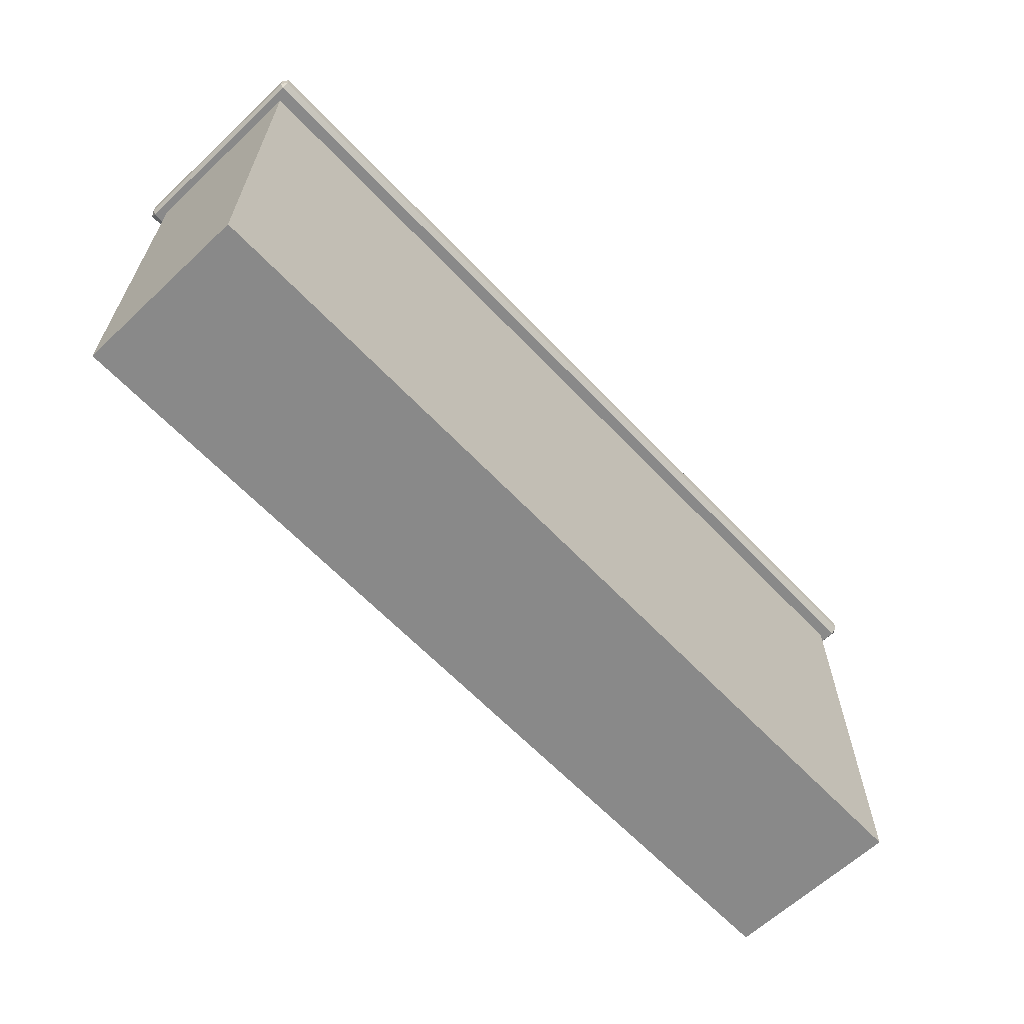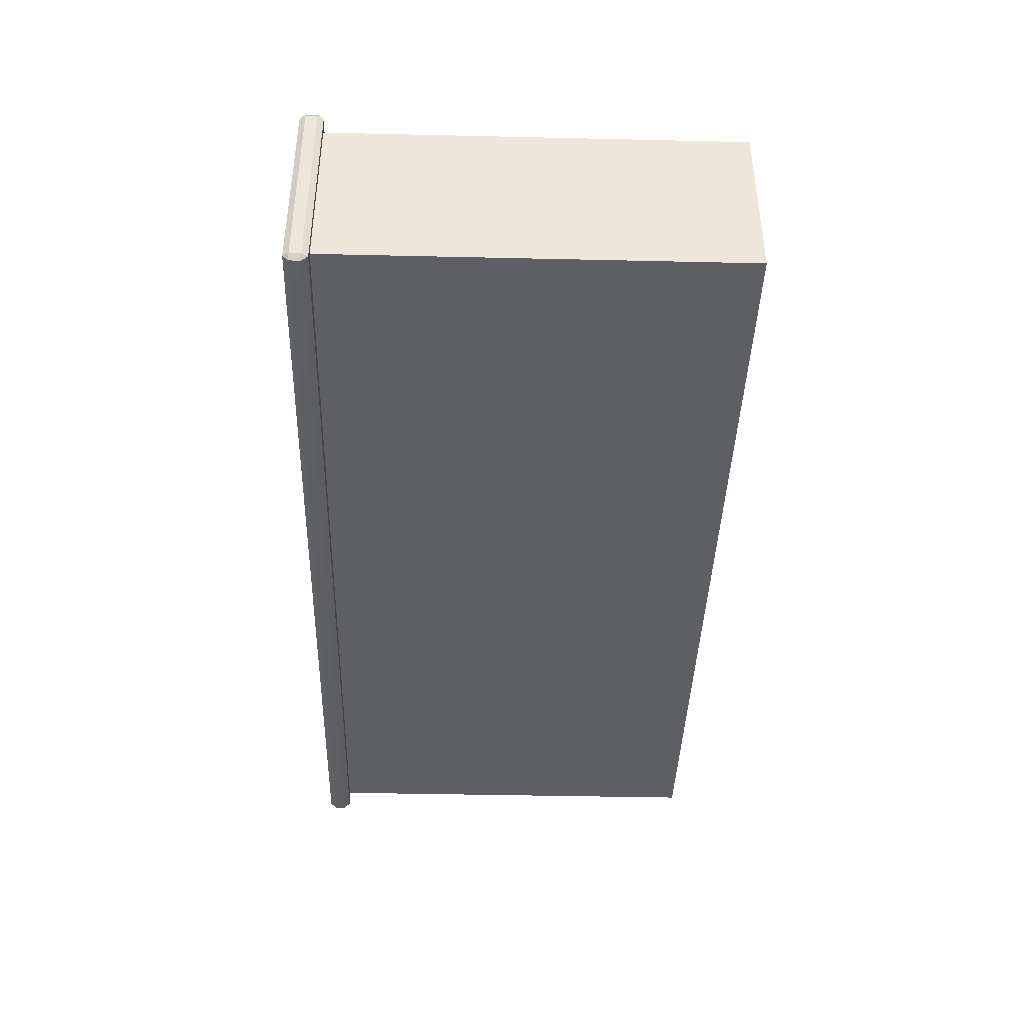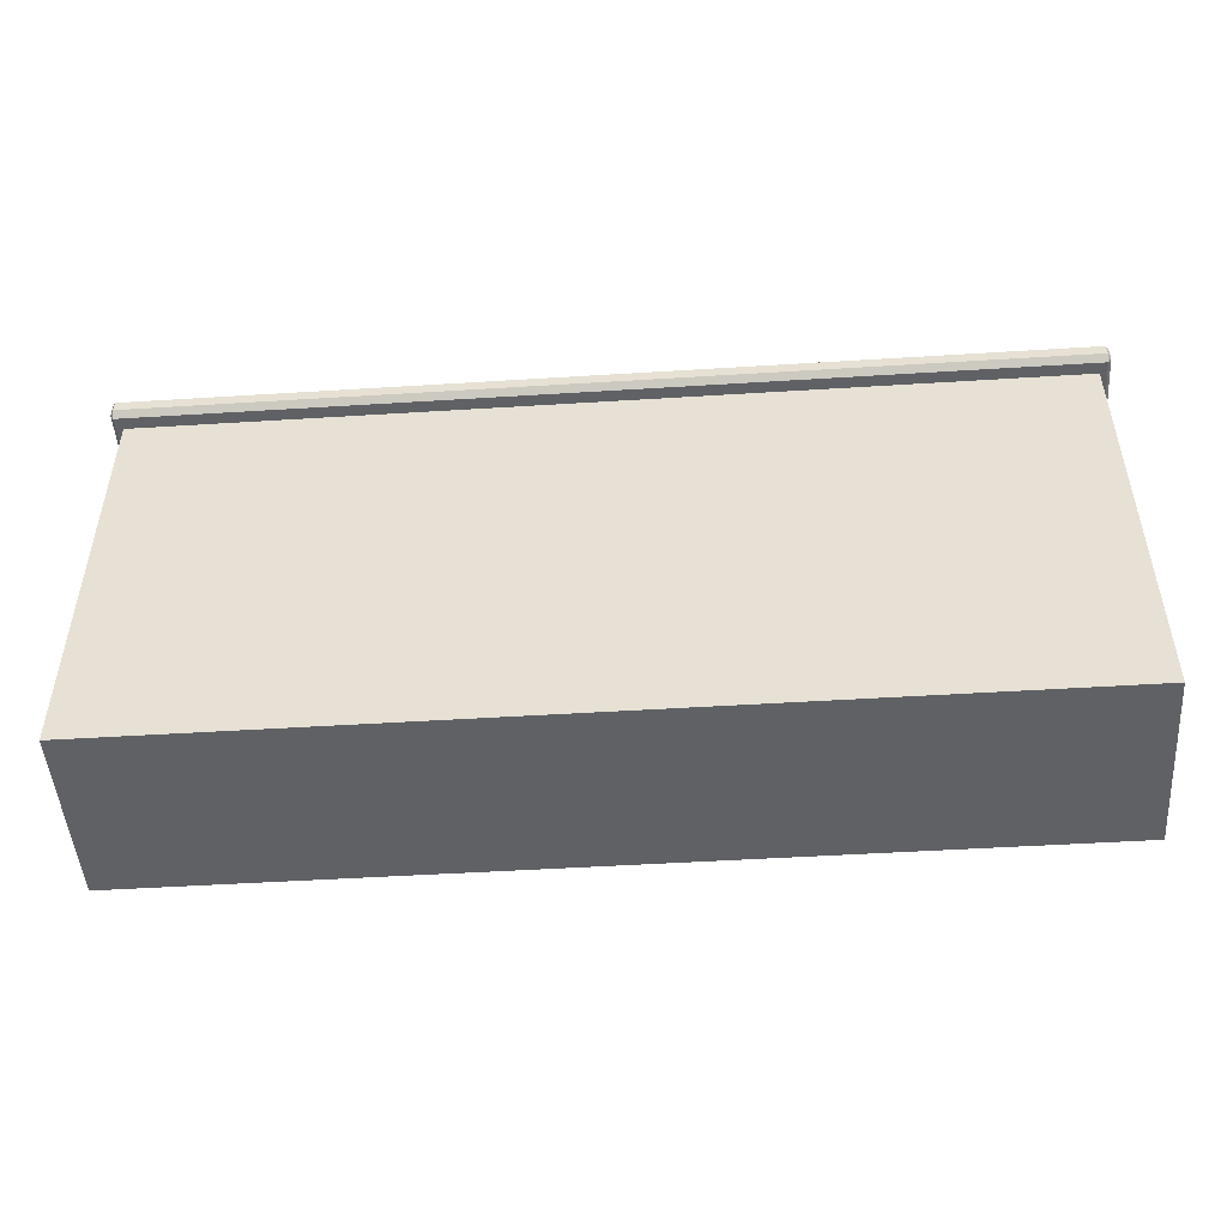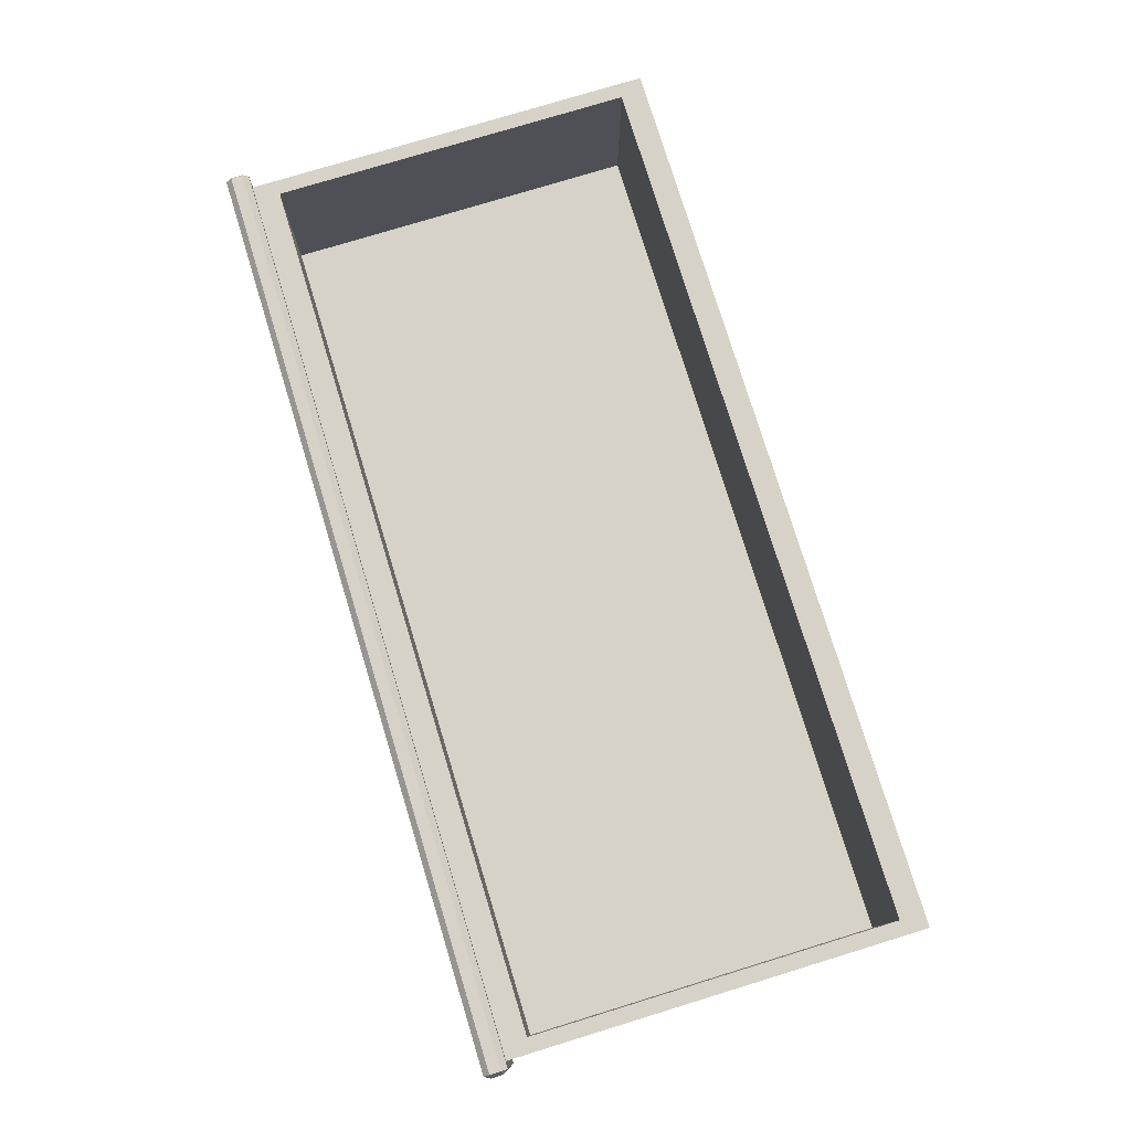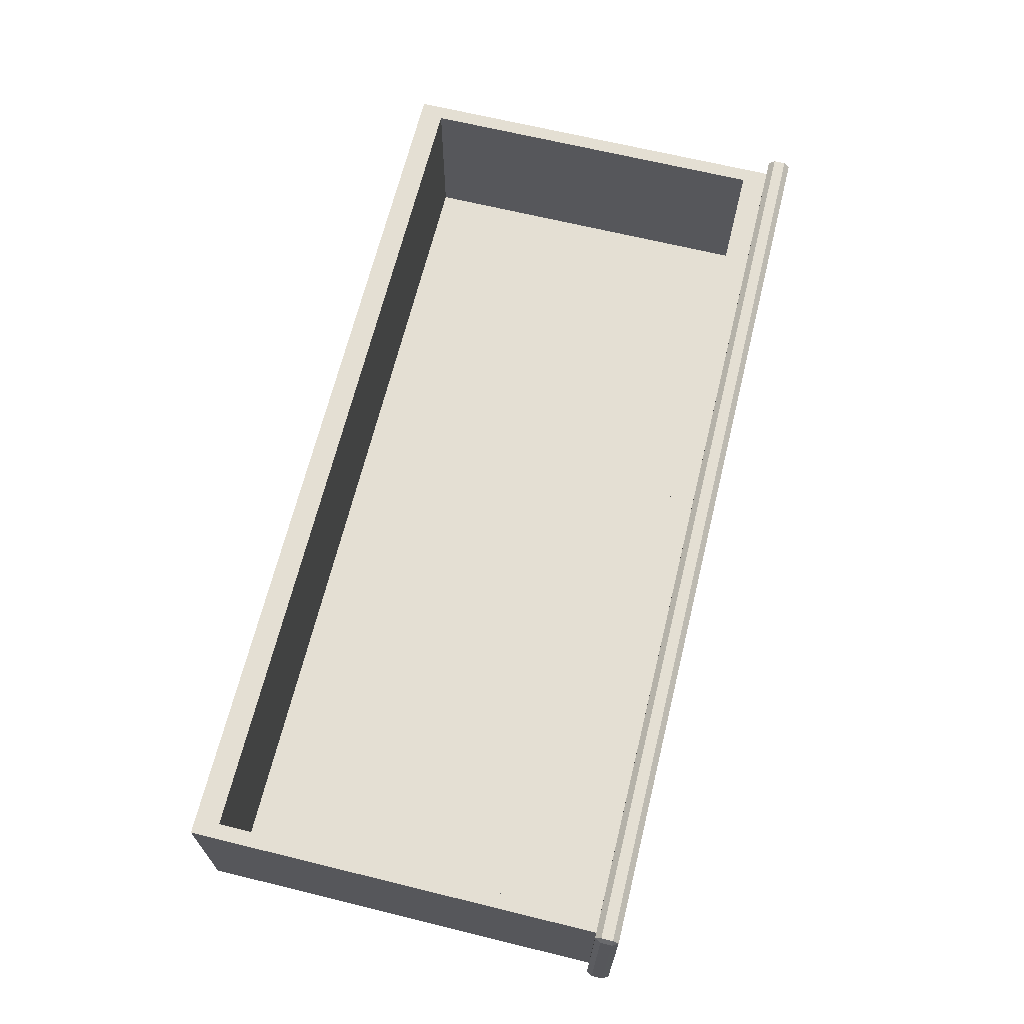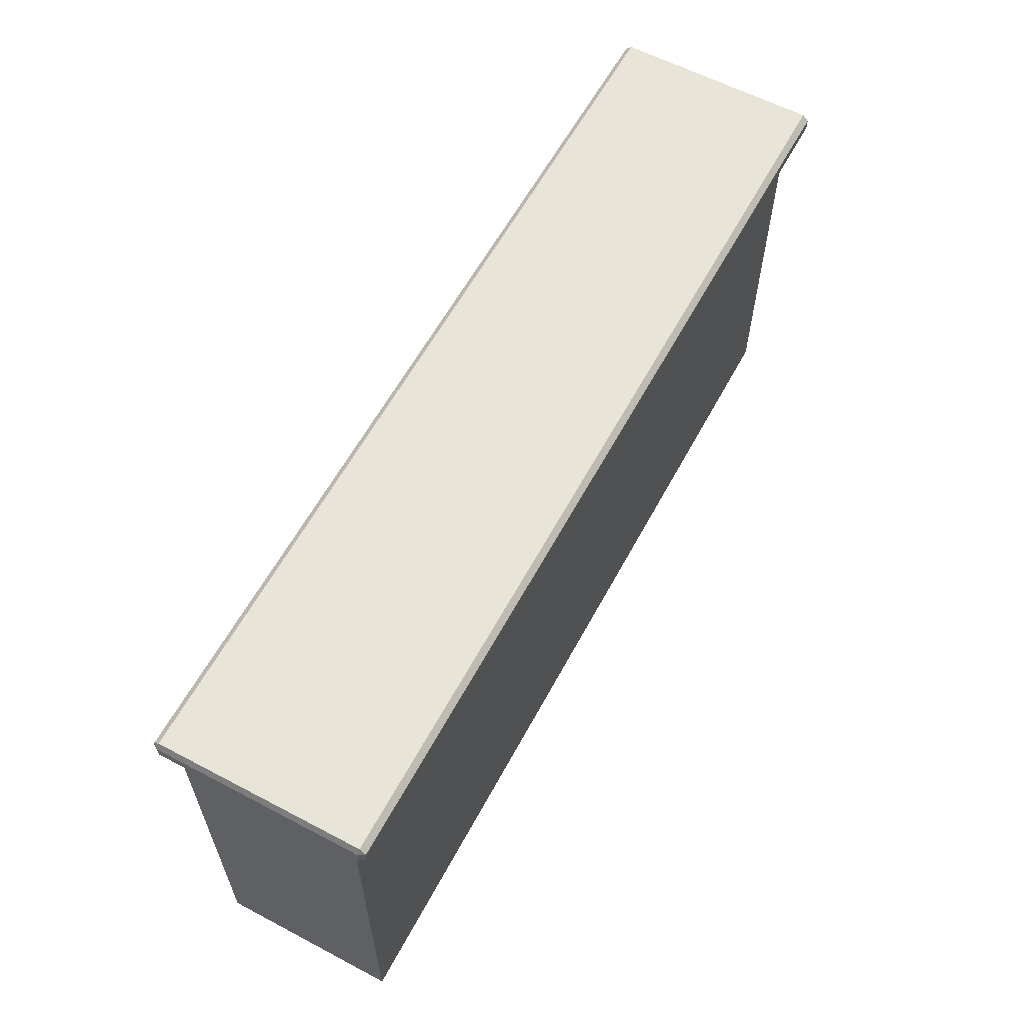
<metadata>
{"format":"obj","ext":"obj","renderer":"f3d","projection":"perspective","resolution":1024,"background":"white","views":[{"elev":-63.2,"azim":133.4,"up":"+Y"},{"elev":-41.1,"azim":-91.6,"up":"+Z"},{"elev":-48.8,"azim":-176.0,"up":"+Y"},{"elev":77.3,"azim":-107.0,"up":"+Z"},{"elev":66.7,"azim":103.8,"up":"+Z"},{"elev":60.3,"azim":118.3,"up":"+Y"}]}
</metadata>
<code>
o DrawermeshCoffeeTableDrawer_315_3_6_GeomSubset_1
v -0.2481 0.3462 -0.2381
v -0.2413 0.3462 -0.2451
v -0.2329 0.3462 -0.2451
v -0.2261 0.3462 -0.2381
v -0.2329 0.3462 -0.2536
v -0.2261 0.3462 -0.2606
v -0.2413 0.3462 -0.2536
v -0.2481 0.3462 -0.2606
v -0.2261 0.3454 -0.2606
v -0.2261 0.3454 -0.2381
v -0.2481 0.3454 -0.2606
v -0.2481 0.3454 -0.2381
v -0.2329 0.3739 -0.2451
v -0.2329 0.3739 -0.2537
v -0.2413 0.3739 -0.2451
v -0.2413 0.378 -0.2451
v -0.2329 0.378 -0.2451
v 0.2161 0.3739 -0.2451
v 0.2161 0.378 -0.2451
v 0.2245 0.3739 -0.2451
v 0.2245 0.378 -0.2451
v 0.2245 0.3462 -0.2451
v 0.2161 0.3462 -0.2451
v -0.2413 0.3739 -0.2537
v -0.2413 0.378 -0.2537
v -0.2329 0.378 -0.2537
v 0.2161 0.378 -0.2537
v 0.2161 0.3739 -0.2537
v 0.2245 0.378 -0.2537
v 0.2245 0.3739 -0.2537
v 0.2161 0.3462 -0.2536
v 0.2245 0.3462 -0.2536
v 0.2313 0.3462 -0.2381
v 0.2093 0.3462 -0.2381
v 0.2093 0.3462 -0.2606
v 0.2313 0.3462 -0.2606
v 0.2093 0.3454 -0.2381
v 0.2093 0.3454 -0.2606
v 0.2313 0.3454 -0.2381
v 0.2313 0.3454 -0.2606
v -0.3237 0.3411 -0.3306
v -0.3237 0.333 -0.3306
v 0.3239 0.333 -0.3306
v 0.3239 0.3411 -0.3306
v 0.3239 0.3411 -0.1795
v 0.3239 0.333 -0.1795
v -0.3237 0.333 -0.1795
v -0.3237 0.3411 -0.1795
v -0.3237 0.3452 -0.3264
v 0.3239 0.3452 -0.3264
v 0.3239 0.3453 -0.1837
v -0.3237 0.3453 -0.1837
v -0.3262 0.3411 -0.1837
v -0.3262 0.333 -0.1837
v -0.3262 0.333 -0.3264
v -0.3262 0.3411 -0.3264
v 0.3264 0.3411 -0.3264
v 0.3264 0.333 -0.3264
v 0.3264 0.333 -0.1837
v 0.3264 0.3411 -0.1837
v -0.3237 0.3288 -0.3264
v 0.3239 0.3288 -0.3264
v 0.3239 0.3289 -0.1837
v -0.3237 0.3289 -0.1837
v 0.3188 0.3288 -0.318
v -0.3187 0.3288 -0.318
v 0.3188 0.3289 -0.1921
v -0.3187 0.3289 -0.1921
v -0.3187 0.03644 -0.3179
v -0.3187 0.03649 -0.192
v 0.3188 0.03649 -0.192
v 0.3188 0.03644 -0.3179
v 0.3084 0.05397 -0.192
v 0.3084 0.05393 -0.3108
v 0.3084 0.3113 -0.3109
v 0.3084 0.3114 -0.1921
v -0.3082 0.3114 -0.1921
v -0.3082 0.05397 -0.192
v -0.3082 0.05393 -0.3108
v -0.3082 0.3113 -0.3109
f 41 43 42
f 41 44 43
f 45 47 46
f 45 48 47
f 49 51 50
f 49 52 51
f 53 55 54
f 53 56 55
f 57 59 58
f 57 60 59
f 57 44 50
f 41 56 49
f 60 51 45
f 53 48 52
f 42 61 55
f 43 58 62
f 59 46 63
f 47 54 64
f 60 50 51
f 60 57 50
f 44 49 50
f 44 41 49
f 52 56 53
f 52 49 56
f 48 51 52
f 48 45 51
f 62 42 43
f 62 61 42
f 63 58 59
f 63 62 58
f 64 46 47
f 64 63 46
f 54 61 64
f 54 55 61
f 45 59 60
f 45 46 59
f 43 57 58
f 43 44 57
f 55 41 42
f 55 56 41
f 47 53 54
f 47 48 53
f 65 61 62
f 65 66 61
f 67 65 62
f 67 62 63
f 68 67 63
f 68 63 64
f 66 64 61
f 66 68 64
f 69 71 70
f 69 72 71
f 73 75 74
f 73 76 75
f 66 72 69
f 66 65 72
f 65 71 72
f 65 67 71
f 68 69 70
f 68 66 69
f 77 67 68
f 77 76 67
f 76 71 67
f 76 73 71
f 73 70 71
f 73 78 70
f 78 68 70
f 78 77 68
f 75 79 74
f 75 80 79
f 77 79 80
f 77 78 79
f 78 74 79
f 78 73 74
f 76 80 75
f 76 77 80

</code>
